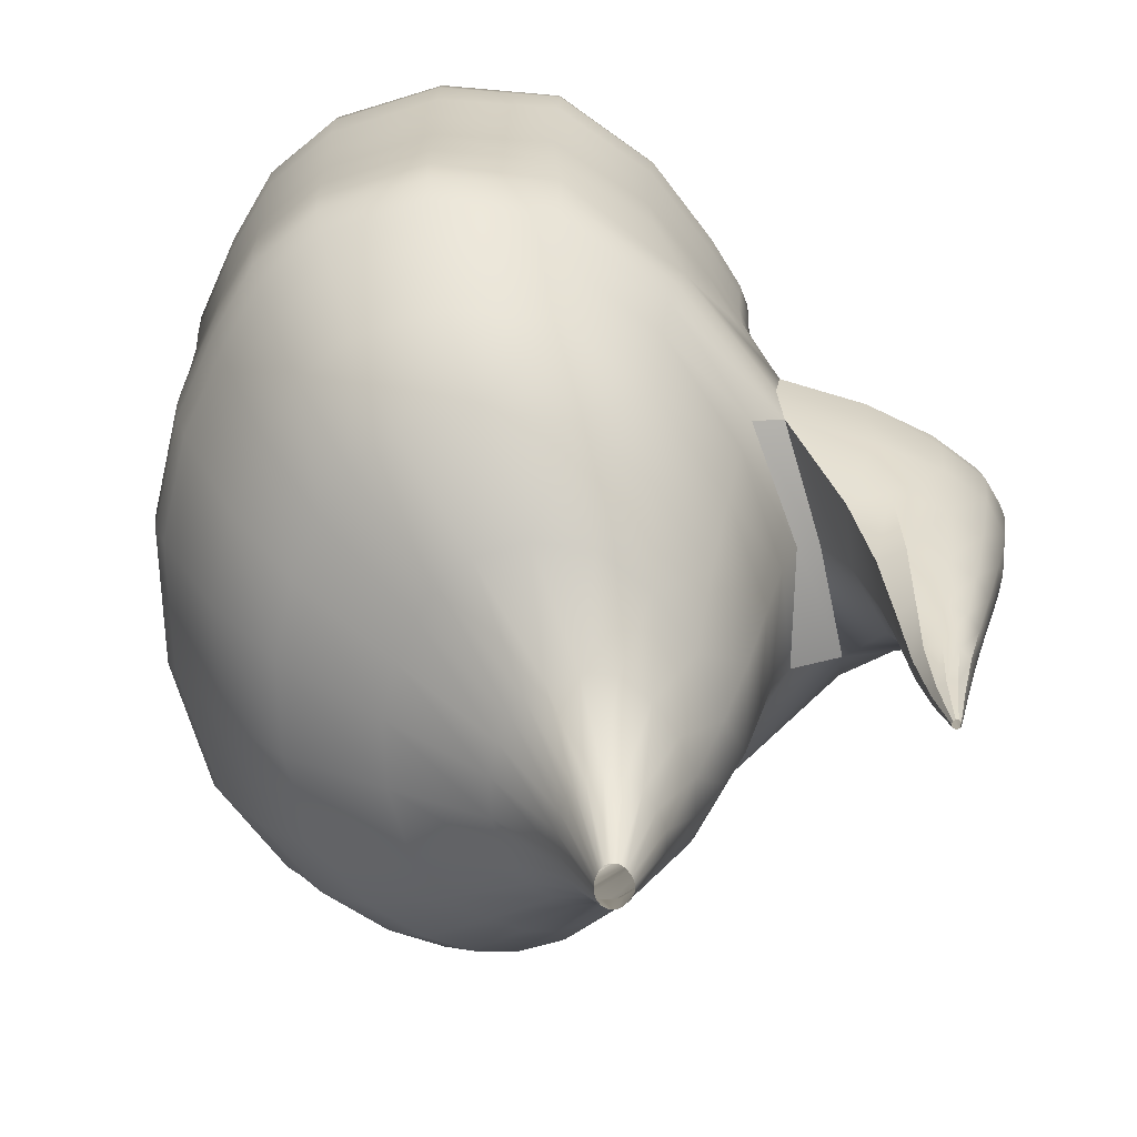
<metadata>
{"format":"obj","ext":"obj","renderer":"f3d","projection":"perspective","resolution":1024,"background":"white","views":[{"elev":-67.5,"azim":12.8,"up":"+Y"}]}
</metadata>
<code>
v -143.9 30.38 99.77
v -142.9 30.42 101
v -142.8 29.19 101
v -143.9 29.18 99.8
v -142.4 30.38 102.5
v -142.4 29.19 102.5
v -142.7 27.28 102.6
v -143 27.27 101.2
v -144 27.27 100.1
v -148.9 30.72 108.5
v -150.1 31.29 110.8
v -151.3 29.8 113.1
v -149.1 29.34 108.6
v -150.8 31.8 112.3
v -152 31.28 114.5
v -154.7 31 117.5
v -154.6 29.48 117.2
v -154.7 28.28 117
v -151.6 28.29 113.3
v -149 27.5 108.2
v -163.1 27.97 91.5
v -165.2 28.06 91.93
v -165.3 29.23 91.72
v -163.2 29.15 91.32
v -167.3 28.18 93.12
v -167.4 29.32 92.94
v -167.4 30.87 92.89
v -165.3 30.84 91.7
v -163.4 30.75 91.89
v -171.2 28.23 99
v -171.5 28.23 103.9
v -171.6 29.36 103.9
v -171.3 29.36 98.92
v -170.5 28.23 108.8
v -170.7 29.36 108.8
v -170.7 30.89 108.8
v -171.6 30.89 103.9
v -171.3 30.89 98.91
v -150.6 33.15 111.9
v -152.1 33.06 114.8
v -150.5 35.03 111.7
v -152 35.05 114.8
v -154.7 35.07 117.7
v -154.7 32.95 117.6
v -158.6 30.9 118.8
v -158.6 29.37 118.7
v -162.4 30.89 118.5
v -162.4 29.36 118.4
v -162.4 28.23 118.3
v -158.6 28.24 118.5
v -150.4 36.83 111.7
v -151.9 36.91 114.8
v -150.3 38.28 111.5
v -151.8 38.37 114.8
v -154.5 38.46 117.8
v -154.6 36.99 117.8
v -158.7 31.07 99.35
v -160 32.8 100.1
v -158.9 32.88 102.3
v -157.7 31.34 102.5
v -160.4 35.08 100.6
v -159.7 35.08 102.4
v -158.5 35.9 105
v -157.7 33 104.6
v -157.1 31.69 104.4
v -149.1 30.4 97.87
v -149 29.18 97.87
v -153.3 29.19 95.24
v -153.3 30.38 95.36
v -148.8 27.35 99.38
v -153.4 27.93 95.54
v -157.6 27.99 92.86
v -157.6 29.15 92.68
v -157.7 30.21 93.27
v -160.8 27.97 91.65
v -160.8 29.11 91.46
v -160.9 30.22 92.16
v -142.9 30.43 103.9
v -142.8 29.19 104
v -144.2 30.46 105.4
v -144.1 29.21 105.5
v -144.2 27.28 105.4
v -143 27.28 104
v -145.9 30.48 99.01
v -145.9 29.17 99.08
v -145.8 27.28 99.54
v -169.5 37.05 110.1
v -167.3 37.12 108.2
v -167.4 35.08 106.8
v -169.6 38.51 110.3
v -167.4 38.51 108.4
v -163.9 38.51 107
v -163.9 37.13 106.9
v -164 35.58 106
v -166.8 30.89 115.2
v -166.9 32.9 115.2
v -168.9 32.9 112.5
v -168.9 30.89 112.5
v -166.9 35.08 115.2
v -168.9 35.08 112.6
v -170.6 32.89 108.8
v -154 39.98 108.7
v -156.3 39.98 107.7
v -157.9 39.99 109.1
v -155.5 40 110.7
v -158.1 39.97 107
v -159.8 39.98 107.5
v -162.4 39.98 108.7
v -160.6 40 110.7
v -158.3 40 113
v -166.7 28.23 115
v -164.9 28.23 117
v -164.9 29.36 117.2
v -166.8 29.36 115.2
v -165 30.89 117.2
v -162.5 35.08 118.5
v -162.5 37.03 118.7
v -165.1 37.03 117.4
v -165 35.08 117.2
v -162.5 38.51 118.8
v -165.2 38.51 117.4
v -167.1 38.51 115.3
v -167.1 37.03 115.3
v -155.3 39.98 116.4
v -156.3 40 114.9
v -160.1 39.99 116.4
v -159 39.98 117.8
v -161.8 40 114.4
v -164.8 39.98 115
v -163.1 39.98 116.9
v -161.6 39.97 117.8
v -167.4 32.77 92.96
v -165.5 32.79 91.85
v -164.1 32.41 92.42
v -169.7 29.35 95.26
v -169.7 30.89 95.24
v -169.5 28.23 95.39
v -152.2 39.98 109.2
v -151.8 39.91 108.3
v -153.4 39.92 107.7
v -151.3 39.97 109.1
v -150.9 39.91 108.6
v -150.6 39.7 108.4
v -151.5 39.71 108
v -153.2 39.73 107.4
v -171.5 32.84 103.8
v -171.2 32.82 98.9
v -162.9 31.69 96.73
v -163.7 33.18 97.71
v -161.8 32.87 98.8
v -161.5 31.34 97.59
v -164.4 35.08 98.68
v -161.9 35.08 100
v -158.6 32.91 118.8
v -158.6 35.08 118.9
v -162.4 32.9 118.5
v -163.9 32.79 95.06
v -163.1 31.22 94.31
v -164.6 35.08 95.82
v -153 31.29 106.6
v -153.3 32.99 107.2
v -151.7 33.02 107.8
v -151.7 30.96 107.8
v -153.3 35.07 107.2
v -151.6 35.05 107.8
v -150.6 35.03 108.2
v -150.6 33.07 108.2
v -150.6 31.04 108.2
v -163.9 39.99 111.9
v -165.5 39.98 109.9
v -167.4 39.97 110.9
v -166.6 39.98 112.7
v -169.6 32.81 95.24
v -158.6 37.03 119
v -158.5 38.5 119.1
v -150.5 39.7 111.1
v -151.9 39.71 114.3
v -151.8 39.26 114.6
v -150.3 39.21 111.3
v -154.6 39.73 117.4
v -154.5 39.32 117.7
v -161.1 35.9 105
v -161.5 35.37 102.5
v -164.3 35.08 102.7
v -167.7 35.08 103.2
v -167.6 35.08 98.78
v -166.8 35.08 95.07
v -150.4 30.52 102.7
v -154.5 30.56 101
v -155 30.7 103.6
v -151.8 30.65 105
v -155.3 31.37 105.5
v -161.2 30.66 94.96
v -158.1 30.54 96.07
v -146.3 29.25 107
v -146.2 30.61 107
v -146.4 27.32 106.8
v -153.1 36.99 107.1
v -151.5 36.91 107.7
v -153 38.46 107
v -151.3 38.37 107.7
v -150.3 38.28 108.2
v -150.4 36.83 108.2
v -169 37.03 112.7
v -169.1 38.51 112.8
v -168.7 28.23 112.4
v -168.9 29.36 112.5
v -165 32.9 117.2
v -160.9 37.12 105.9
v -160.9 38.51 106
v -158.2 38.51 105.7
v -158.3 37.05 105.7
v -155.6 32.97 106.2
v -155.6 35.08 106.3
v -153.9 30.5 98.1
v -149.5 30.49 100.3
v -145.4 30.5 101.8
v -147 30.55 104.2
v -148.7 26.64 103.9
v -147.9 24.35 103.8
v -147.7 24.43 106
v -147.2 24.4 101.3
v -146.8 21.31 102
v -147.3 21.32 103.6
v -147.2 21.32 105.1
v -165 27.13 92.33
v -167 27.21 93.5
v -163 27.07 91.9
v -162.8 25.74 92.43
v -164.7 25.76 92.87
v -166.6 25.79 94.01
v -146.2 24.43 106.1
v -144.5 24.42 105.1
v -146.2 21.33 105.4
v -145 21.33 104.7
v -143.5 24.42 103.9
v -143.2 24.42 102.8
v -144.2 21.33 103.9
v -143.9 21.33 103.1
v -143.5 24.42 101.7
v -144.3 24.41 100.8
v -144.1 21.33 102.2
v -144.7 21.32 101.5
v -145.7 24.41 100.4
v -145.7 21.32 101.3
v -155 25.8 115.8
v -158.7 25.8 117.1
v -158.6 23.47 115.5
v -155.3 23.47 114.3
v -162.1 25.8 116.8
v -161.7 23.47 115.3
v -160.7 21 112.7
v -158.2 21 112.9
v -155.4 21 111.9
v -157.8 25.55 93.75
v -154.3 25.19 96.35
v -154.5 23.04 96.69
v -157.8 23.31 94.33
v -151.3 24.98 99.93
v -151.8 22.87 99.93
v -152.5 20.79 99.8
v -154.7 20.85 97.11
v -157.5 20.95 95.17
v -150.1 25.22 103.9
v -150.8 23.04 103.6
v -150.6 25.6 108.2
v -151.3 23.32 107.5
v -152.2 20.95 106.2
v -151.7 20.85 102.9
v -169.5 25.8 108.2
v -170.3 25.8 103.8
v -169.1 23.47 103.5
v -168.4 23.47 107.5
v -170.1 25.8 99.38
v -168.9 23.47 99.48
v -166.8 21 99.5
v -167 21 102.8
v -166.3 21 106.2
v -166 25.8 113.9
v -167.9 25.8 111.5
v -166.9 23.47 110.5
v -165.2 23.47 112.7
v -165.1 21 108.7
v -163.7 21 110.5
v -168.6 25.8 96.1
v -167.5 23.47 96.5
v -165.7 23.46 94.6
v -164.1 21 95.42
v -165.7 21 97.01
v -164.4 25.8 115.7
v -163.7 23.47 114.3
v -162.5 21 111.8
v -152.3 25.78 112.5
v -152.8 23.45 111.4
v -153.4 21 109.5
v -160.6 25.71 92.57
v -160.3 23.44 93.26
v -162.3 23.46 93.13
v -159.6 21 94.29
v -161.3 21 94.19
v -164 23.46 93.55
v -162.7 21 94.54
v -160.7 27.05 92.04
v -157.7 26.97 93.25
v -151.9 27.24 113.1
v -150.1 27.03 108.5
v -154.8 27.26 116.6
v -164.7 27.26 116.5
v -162.3 27.26 117.8
v -166.5 27.26 114.6
v -169.2 27.25 95.7
v -170.8 27.26 99.19
v -168.4 27.26 112.1
v -170.2 27.26 108.6
v -171.1 27.26 103.9
v -149.5 26.67 104
v -150.6 26.56 99.7
v -153.9 26.75 95.95
v -158.7 27.26 118
v -144.6 18.76 102.6
v -145.1 18.76 102.1
v -144.5 18.76 103.3
v -145.1 16.64 103.4
v -145.1 16.63 102.9
v -145.4 16.63 102.4
v -146.3 18.76 104.7
v -145.4 18.76 104.4
v -146.9 18.76 104.4
v -146.8 16.64 103.7
v -146.4 16.64 104.1
v -145.8 16.64 104.1
v -145.8 18.75 101.9
v -146.6 18.75 102.3
v -145.9 16.63 102.3
v -146.5 16.63 102.5
v -144.8 18.76 103.9
v -145.3 16.64 103.8
v -147 18.76 103.3
v -146.8 16.63 103.1
v -146 14.7 102.7
v -146.3 14.7 102.8
v -145.7 14.7 102.8
v -145.9 12.84 103.1
v -146 12.84 103.1
v -146.1 12.84 103.1
v -145.7 14.7 103.6
v -145.5 14.7 103.4
v -146 14.7 103.8
v -146 12.84 103.4
v -145.9 12.84 103.4
v -145.9 12.84 103.3
v -146.5 14.7 103.1
v -146.5 14.7 103.4
v -146.2 12.84 103.2
v -146.2 12.84 103.3
v -145.5 14.7 103.1
v -145.9 12.84 103.2
v -146.3 14.7 103.7
v -146.1 12.84 103.4
v -160.6 19.15 95.96
v -161.6 19.15 96.59
v -159.6 19.15 95.71
v -158 17.31 97.36
v -158.6 17.31 97.51
v -159.2 17.31 97.88
v -154.9 19.12 97.77
v -156.9 19.14 96.4
v -153.3 19.11 99.68
v -154.2 17.3 99.73
v -155.2 17.3 98.58
v -156.4 17.31 97.77
v -158.4 19.15 95.78
v -157.3 17.31 97.4
v -157.4 19.15 109.1
v -155.5 19.15 108.4
v -159.2 19.15 108.9
v -157.8 17.31 105.2
v -156.7 17.31 105.3
v -155.5 17.31 104.9
v -162.7 19.15 97.72
v -163.5 19.15 99.49
v -159.9 17.31 98.56
v -160.3 17.31 99.62
v -162.3 19.15 106.1
v -161.4 19.15 107.3
v -163.2 19.15 104.3
v -160.2 17.31 102.5
v -159.6 17.31 103.5
v -159.1 17.31 104.3
v -160.4 19.15 108.3
v -158.5 17.31 104.9
v -154.1 19.15 106.6
v -153.2 19.14 104.3
v -154.7 17.31 103.9
v -154.2 17.31 102.5
v -152.8 19.12 101.9
v -153.9 17.3 101
v -163.7 19.15 101.9
v -160.4 17.31 101
v -156.5 14.8 103
v -155.9 14.8 102.8
v -157 14.8 103
v -156.8 11.83 101.6
v -156.6 11.83 101.6
v -156.3 11.83 101.5
v -158.1 14.8 99.43
v -158.4 14.8 99.98
v -157.8 14.8 99.07
v -157.1 11.83 100.2
v -157.2 11.83 100.3
v -157.3 11.83 100.5
v -158 14.8 102.1
v -157.7 14.8 102.5
v -158.3 14.8 101.5
v -157.2 11.83 101
v -157.1 11.83 101.2
v -157 11.83 101.4
v -157.4 14.8 102.8
v -156.9 11.83 101.5
v -155.4 14.8 102.2
v -155.2 14.79 101.5
v -156.2 11.83 101.3
v -156.1 11.83 101
v -155 14.79 100.7
v -155.2 14.79 100
v -156 11.83 100.8
v -156.1 11.83 100.5
v -158.4 14.8 100.7
v -157.3 11.83 100.8
v -157.5 14.8 98.87
v -157.2 14.8 98.79
v -156.8 11.83 100.1
v -156.9 11.83 100.1
v -155.7 14.79 99.44
v -156.3 14.79 99.01
v -156.3 11.83 100.3
v -156.5 11.83 100.1
v -156.8 14.8 98.82
v -156.7 11.83 100.1
v -151.2 39.97 111.3
v -152.5 39.98 113.4
v -152.2 39.91 114.1
v -150.8 39.91 111.1
v -154.8 39.92 117.1
v -165 39.35 117.4
v -167 39.35 115.3
v -162.4 39.35 118.7
v -162.3 39.74 118.5
v -164.8 39.74 117.2
v -166.6 39.74 115.3
v -164.4 39.92 117.1
v -166.2 39.92 115.2
v -162.1 39.92 118.2
v -151 39.98 110.2
v -152.8 39.99 111.4
v -150.7 39.97 109.4
v -151.1 39.98 109.5
v -151.4 39.26 107.8
v -153.1 39.32 107.2
v -150.4 39.21 108.2
v -167.2 39.35 108.5
v -163.8 39.35 107.1
v -169.4 39.35 110.3
v -169 39.74 110.5
v -166.9 39.74 108.6
v -163.6 39.74 107.3
v -166.5 39.92 108.9
v -163.3 39.92 107.7
v -168.4 39.92 110.6
v -158.6 39.92 118.4
v -158.6 39.74 118.7
v -158.5 39.35 119
v -160.8 39.35 106.2
v -158.2 39.35 105.8
v -160.7 39.74 106.4
v -158.2 39.74 106.1
v -160.6 39.92 106.7
v -158.1 39.92 106.4
v -155.7 39.92 106.9
v -155.5 39.74 106.6
v -155.5 39.35 106.3
v -155.4 38.5 106.2
v -168.9 39.35 112.8
v -168.5 39.74 112.8
v -168 39.92 112.9
v -155.5 37.03 106.2
v -149.9 33.02 108.5
v -149.7 30.96 108.4
v -149.9 34.99 108.5
v -149.6 34.97 109
v -149.5 32.96 108.9
v -149.8 33.06 110
v -149.8 34.99 109.9
v -150.3 39.91 109.5
v -149.9 39.69 109.4
v -149.9 39.69 108.9
v -150.3 39.91 109
v -150.4 39.91 108.9
v -150.1 39.69 108.6
v -149.7 39.18 109.5
v -149.6 38.25 109.7
v -149.5 38.24 108.9
v -149.6 39.18 108.8
v -149.8 39.18 108.5
v -149.7 38.25 108.5
v -149.8 36.8 108.5
v -149.6 36.79 108.9
v -149.7 36.8 109.8
v -149.1 30.71 106.5
v -169.5 35.08 108.4
v -170.1 34.63 108.8
v -169.8 35.12 109.3
v -169.9 35.54 109.1
v -169.9 35.08 108.7
v -167.1 35.08 93.66
v -167.4 33.56 93.18
v -167.3 35.08 93.38
v -166.1 35.08 93.27
v -165.8 33.88 92.5
v -165.9 35.08 92.83
v -164.6 34.18 92.83
v -164.7 35.08 93.52
v -164.7 35.08 93.08
v -169.9 35.08 103.6
v -170.7 34.1 103.7
v -170.3 35.08 103.7
v -169.6 35.08 98.85
v -170.4 34.03 98.88
v -170.1 35.08 98.86
v -169 33.94 95.24
v -168.3 35.08 95.19
v -168.7 35.08 95.22
o Island_jacques_Scene:005
f 1 2 3 4
f 2 5 6 3
f 3 6 7 8
f 4 3 8 9
f 10 11 12 13
f 14 15 12 11
f 16 17 12 15
f 18 19 12 17
f 20 13 12 19
f 21 22 23 24
f 22 25 26 23
f 23 26 27 28
f 24 23 28 29
f 30 31 32 33
f 31 34 35 32
f 32 35 36 37
f 33 32 37 38
f 14 39 40 15
f 39 41 42 40
f 40 42 43 44
f 15 40 44 16
f 16 45 46 17
f 45 47 48 46
f 46 48 49 50
f 17 46 50 18
f 41 51 52 42
f 51 53 54 52
f 52 54 55 56
f 42 52 56 43
f 57 58 59 60
f 58 61 62 59
f 59 62 63 64
f 60 59 64 65
f 66 67 68 69
f 67 70 71 68
f 68 71 72 73
f 69 68 73 74
f 72 75 76 73
f 75 21 24 76
f 76 24 29 77
f 73 76 77 74
f 5 78 79 6
f 78 80 81 79
f 79 81 82 83
f 6 79 83 7
f 66 84 85 67
f 84 1 4 85
f 85 4 9 86
f 67 85 86 70
f 89 185 524 510
f 87 90 91 88
f 88 91 92 93
f 89 88 93 94
f 95 96 97 98
f 96 99 100 97
f 101 511 525 146
f 98 97 101 36
f 102 103 104 105
f 103 106 107 104
f 104 107 108 109
f 105 104 109 110
f 111 112 113 114
f 112 49 48 113
f 113 48 47 115
f 114 113 115 95
f 116 117 118 119
f 117 120 121 118
f 118 121 122 123
f 119 118 123 99
f 124 125 126 127
f 125 110 128 126
f 126 128 129 130
f 127 126 130 131
f 27 132 133 28
f 518 515 531 187
f 522 518 187 159
f 28 133 134 29
f 27 26 135 136
f 26 25 137 135
f 135 137 30 33
f 136 135 33 38
f 102 138 139 140
f 138 141 142 139
f 139 142 143 144
f 140 139 144 145
f 36 101 146 37
f 510 513 87 88 89
f 185 186 527 524
f 37 146 147 38
f 148 149 150 151
f 149 152 153 150
f 150 153 61 58
f 151 150 58 57
f 16 44 154 45
f 44 43 155 154
f 154 155 116 156
f 45 154 156 47
f 29 134 157 158
f 146 525 528 147
f 157 159 152 149
f 158 157 149 148
f 160 161 162 163
f 161 164 165 162
f 162 165 166 167
f 163 162 167 168
f 110 109 169 128
f 109 108 170 169
f 169 170 171 172
f 128 169 172 129
f 38 147 173 136
f 132 516 519 133
f 136 173 132 27
f 43 56 174 155
f 56 55 175 174
f 174 175 120 117
f 155 174 117 116
f 176 177 178 179
f 177 180 181 178
f 178 181 55 54
f 179 178 54 53
f 94 182 183 184
f 182 63 62 183
f 183 62 61 153
f 184 183 153 152
f 94 184 185 89
f 184 152 186 185
f 187 531 527 186
f 173 530 516 132
f 134 521 523 522 159 157
f 133 519 521 134
f 147 528 530 173
f 159 187 186 152
f 188 189 190 191
f 189 57 60 190
f 190 60 65 192
f 191 190 192 160
f 29 158 193 77
f 158 148 151 193
f 193 151 57 194
f 77 193 194 74
f 10 13 195 196
f 13 20 197 195
f 195 197 82 81
f 196 195 81 80
f 164 198 199 165
f 198 200 201 199
f 199 201 202 203
f 165 199 203 166
f 99 123 204 100
f 123 122 205 204
f 204 205 90 87
f 97 100 512 511 101
f 34 206 207 35
f 206 111 114 207
f 207 114 95 98
f 35 207 98 36
f 47 156 208 115
f 156 116 119 208
f 208 119 99 96
f 115 208 96 95
f 94 93 209 182
f 93 92 210 209
f 209 210 211 212
f 182 209 212 63
f 65 64 213 192
f 64 63 214 213
f 213 214 164 161
f 192 213 161 160
f 74 194 215 69
f 194 57 189 215
f 215 189 188 216
f 69 215 216 66
f 66 216 217 84
f 188 218 217 216
f 80 78 217 218
f 5 2 217 78
f 1 84 217 2
f 20 219 220 221
f 219 70 222 220
f 220 222 223 224
f 221 220 224 225
f 25 22 226 227
f 22 21 228 226
f 226 228 229 230
f 227 226 230 231
f 82 197 232 233
f 197 20 221 232
f 232 221 225 234
f 233 232 234 235
f 7 83 236 237
f 83 82 233 236
f 236 233 235 238
f 237 236 238 239
f 9 8 240 241
f 8 7 237 240
f 240 237 239 242
f 241 240 242 243
f 70 86 244 222
f 86 9 241 244
f 244 241 243 245
f 222 244 245 223
f 246 247 248 249
f 247 250 251 248
f 248 251 252 253
f 249 248 253 254
f 255 256 257 258
f 256 259 260 257
f 257 260 261 262
f 258 257 262 263
f 259 264 265 260
f 264 266 267 265
f 265 267 268 269
f 260 265 269 261
f 270 271 272 273
f 271 274 275 272
f 272 275 276 277
f 273 272 277 278
f 279 280 281 282
f 280 270 273 281
f 281 273 278 283
f 282 281 283 284
f 274 285 286 275
f 285 231 287 286
f 286 287 288 289
f 275 286 289 276
f 250 290 291 251
f 290 279 282 291
f 291 282 284 292
f 251 291 292 252
f 266 293 294 267
f 293 246 249 294
f 294 249 254 295
f 267 294 295 268
f 229 296 297 298
f 296 255 258 297
f 297 258 263 299
f 298 297 299 300
f 231 230 301 287
f 230 229 298 301
f 301 298 300 302
f 287 301 302 288
f 21 75 303 228
f 75 72 304 303
f 303 304 255 296
f 228 303 296 229
f 20 19 305 306
f 19 18 307 305
f 305 307 246 293
f 306 305 293 266
f 49 112 308 309
f 112 111 310 308
f 308 310 279 290
f 309 308 290 250
f 30 137 311 312
f 137 25 227 311
f 311 227 231 285
f 312 311 285 274
f 111 206 313 310
f 206 34 314 313
f 313 314 270 280
f 310 313 280 279
f 34 31 315 314
f 31 30 312 315
f 315 312 274 271
f 314 315 271 270
f 70 219 316 317
f 219 20 306 316
f 316 306 266 264
f 317 316 264 259
f 72 71 318 304
f 71 70 317 318
f 318 317 259 256
f 304 318 256 255
f 18 50 319 307
f 50 49 309 319
f 319 309 250 247
f 307 319 247 246
f 243 242 320 321
f 242 239 322 320
f 320 322 323 324
f 321 320 324 325
f 235 234 326 327
f 234 225 328 326
f 326 328 329 330
f 327 326 330 331
f 223 245 332 333
f 245 243 321 332
f 332 321 325 334
f 333 332 334 335
f 239 238 336 322
f 238 235 327 336
f 336 327 331 337
f 322 336 337 323
f 225 224 338 328
f 224 223 333 338
f 338 333 335 339
f 328 338 339 329
f 335 334 340 341
f 334 325 342 340
f 340 342 343 344
f 341 340 344 345
f 323 337 346 347
f 337 331 348 346
f 346 348 349 350
f 347 346 350 351
f 329 339 352 353
f 339 335 341 352
f 352 341 345 354
f 353 352 354 355
f 325 324 356 342
f 324 323 347 356
f 356 347 351 357
f 342 356 357 343
f 331 330 358 348
f 330 329 353 358
f 358 353 355 359
f 348 358 359 349
f 288 302 360 361
f 302 300 362 360
f 360 362 363 364
f 361 360 364 365
f 263 262 366 367
f 262 261 368 366
f 366 368 369 370
f 367 366 370 371
f 300 299 372 362
f 299 263 367 372
f 372 367 371 373
f 362 372 373 363
f 254 253 374 375
f 253 252 376 374
f 374 376 377 378
f 375 374 378 379
f 276 289 380 381
f 289 288 361 380
f 380 361 365 382
f 381 380 382 383
f 284 283 384 385
f 283 278 386 384
f 384 386 387 388
f 385 384 388 389
f 252 292 390 376
f 292 284 385 390
f 390 385 389 391
f 376 390 391 377
f 268 295 392 393
f 295 254 375 392
f 392 375 379 394
f 393 392 394 395
f 261 269 396 368
f 269 268 393 396
f 396 393 395 397
f 368 396 397 369
f 278 277 398 386
f 277 276 381 398
f 398 381 383 399
f 386 398 399 387
f 379 378 400 401
f 378 377 402 400
f 400 402 403 404
f 401 400 404 405
f 383 382 406 407
f 382 365 408 406
f 406 408 409 410
f 407 406 410 411
f 389 388 412 413
f 388 387 414 412
f 412 414 415 416
f 413 412 416 417
f 377 391 418 402
f 391 389 413 418
f 418 413 417 419
f 402 418 419 403
f 395 394 420 421
f 394 379 401 420
f 420 401 405 422
f 421 420 422 423
f 369 397 424 425
f 397 395 421 424
f 424 421 423 426
f 425 424 426 427
f 387 399 428 414
f 399 383 407 428
f 428 407 411 429
f 414 428 429 415
f 365 364 430 408
f 364 363 431 430
f 430 431 432 433
f 408 430 433 409
f 371 370 434 435
f 370 369 425 434
f 434 425 427 436
f 435 434 436 437
f 363 373 438 431
f 373 371 435 438
f 438 435 437 439
f 431 438 439 432
f 440 441 442 443
f 441 124 444 442
f 442 444 180 177
f 443 442 177 176
f 122 121 445 446
f 121 120 447 445
f 445 447 448 449
f 446 445 449 450
f 450 449 451 452
f 449 448 453 451
f 451 453 131 130
f 452 451 130 129
f 440 454 455 441
f 456 457 455 454
f 141 138 455 457
f 102 105 455 138
f 110 125 455 105
f 124 441 455 125
f 145 144 458 459
f 144 143 460 458
f 458 460 202 201
f 459 458 201 200
f 92 91 461 462
f 91 90 463 461
f 461 463 464 465
f 462 461 465 466
f 466 465 467 468
f 465 464 469 467
f 467 469 171 170
f 468 467 170 108
f 124 127 470 444
f 127 131 453 470
f 470 453 448 471
f 444 470 471 180
f 180 471 472 181
f 471 448 447 472
f 472 447 120 175
f 181 472 175 55
f 211 210 473 474
f 210 92 462 473
f 473 462 466 475
f 474 473 475 476
f 476 475 477 478
f 475 466 468 477
f 477 468 108 107
f 478 477 107 106
f 106 103 479 478
f 103 102 140 479
f 479 140 145 480
f 478 479 480 476
f 476 480 481 474
f 480 145 459 481
f 481 459 200 482
f 474 481 482 211
f 90 205 483 463
f 205 122 446 483
f 483 446 450 484
f 463 483 484 464
f 464 484 485 469
f 484 450 452 485
f 485 452 129 172
f 469 485 172 171
f 63 212 486 214
f 212 211 482 486
f 486 482 200 198
f 214 486 198 164
f 168 167 487 488
f 167 166 489 487
f 487 489 490 491
f 488 487 491 10
f 10 491 492 11
f 491 490 493 492
f 492 493 41 39
f 11 492 39 14
f 440 443 494 454
f 443 176 495 494
f 494 495 496 497
f 454 494 497 456
f 456 497 498 457
f 497 496 499 498
f 498 499 143 142
f 457 498 142 141
f 176 179 500 495
f 179 53 501 500
f 500 501 502 503
f 495 500 503 496
f 496 503 504 499
f 503 502 505 504
f 504 505 202 460
f 499 504 460 143
f 166 203 506 489
f 203 202 505 506
f 506 505 502 507
f 489 506 507 490
f 490 507 508 493
f 507 502 501 508
f 508 501 53 51
f 493 508 51 41
f 80 218 509 196
f 188 191 509 218
f 160 163 509 191
f 168 488 509 163
f 10 196 509 488
f 510 514 511 512 513
f 515 518 520 517
f 517 520 519 516
f 510 524 526 514
f 514 526 525 511
f 524 527 529 526
f 526 529 528 525
f 516 530 532 517
f 517 532 531 515
f 518 522 523 520
f 520 523 521 519
f 527 531 532 529
f 529 532 530 528
f 100 204 87 513 512

</code>
